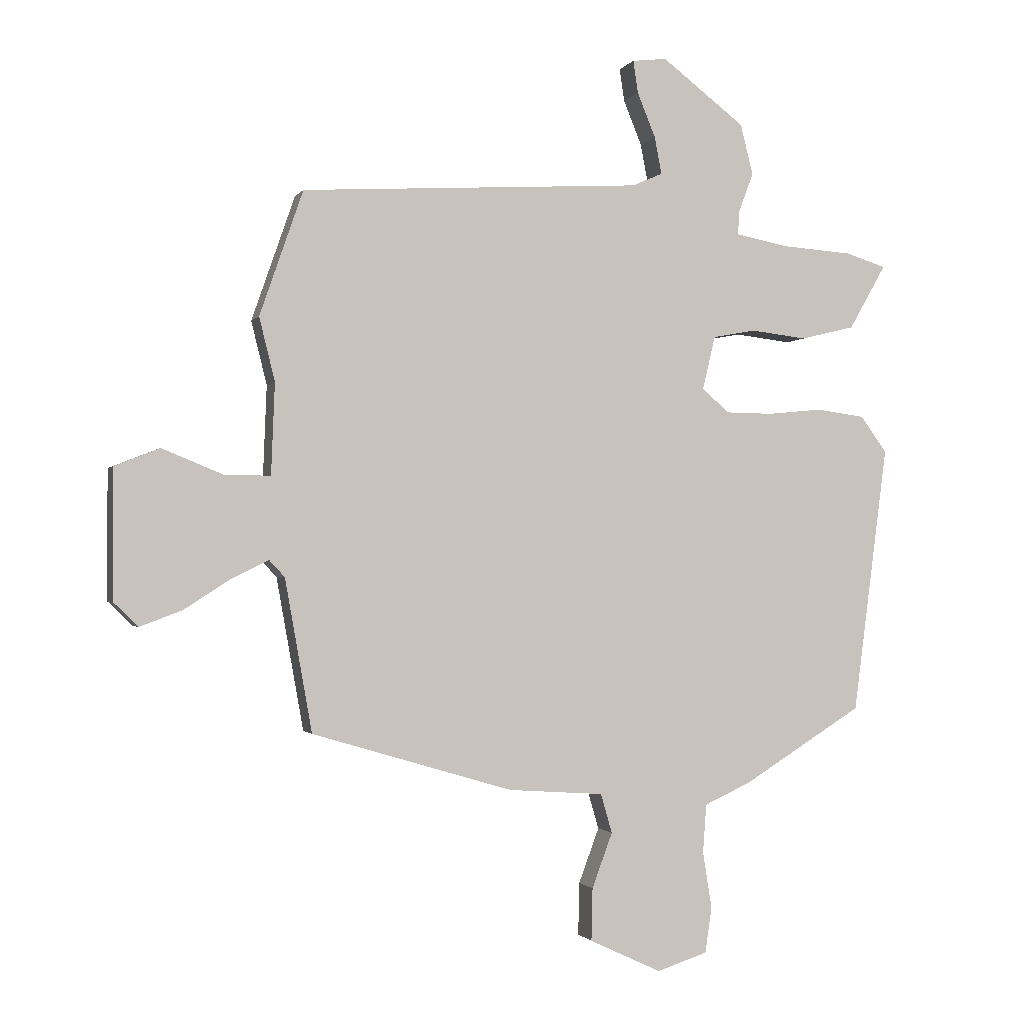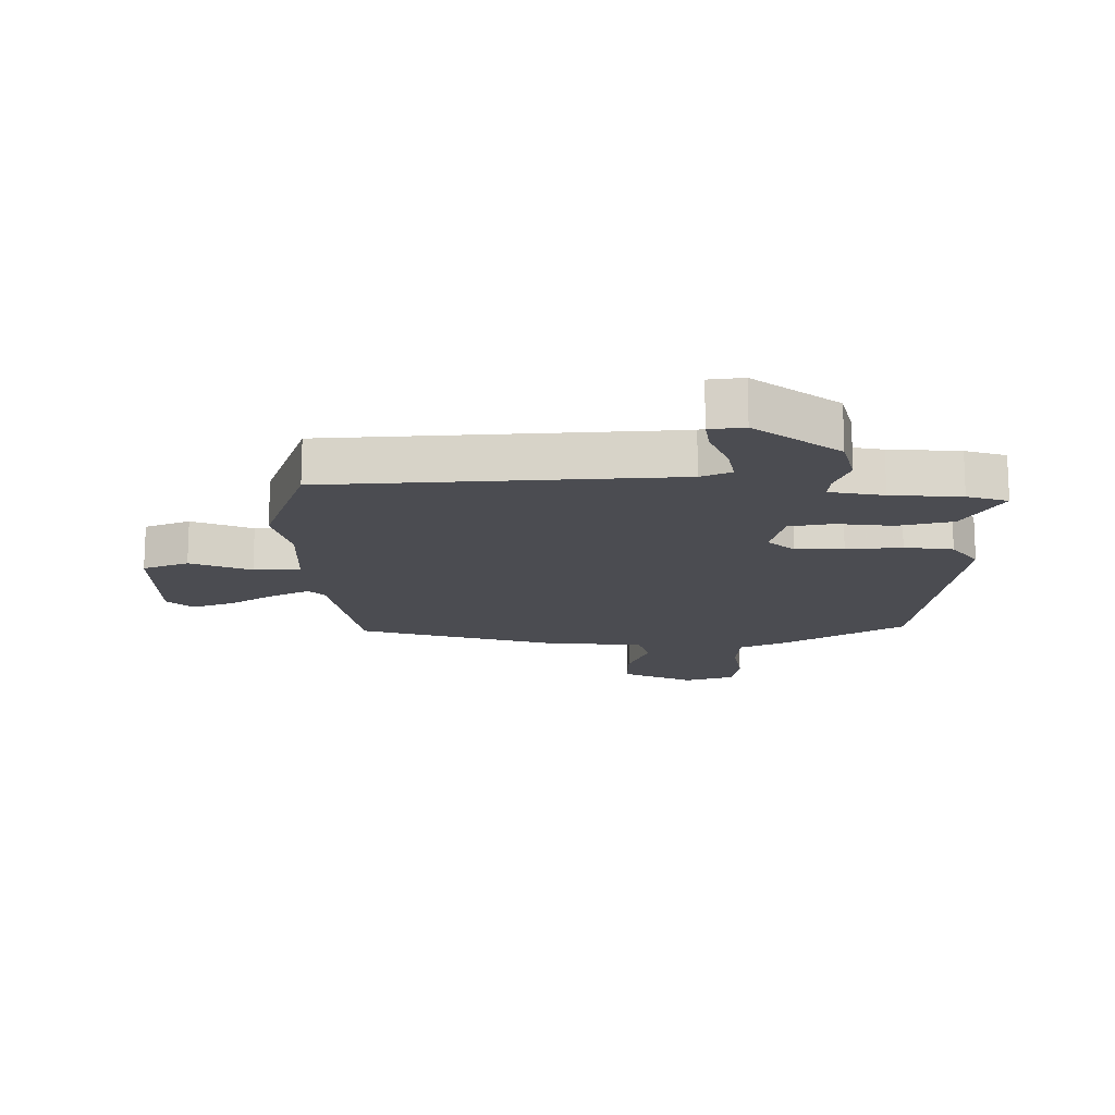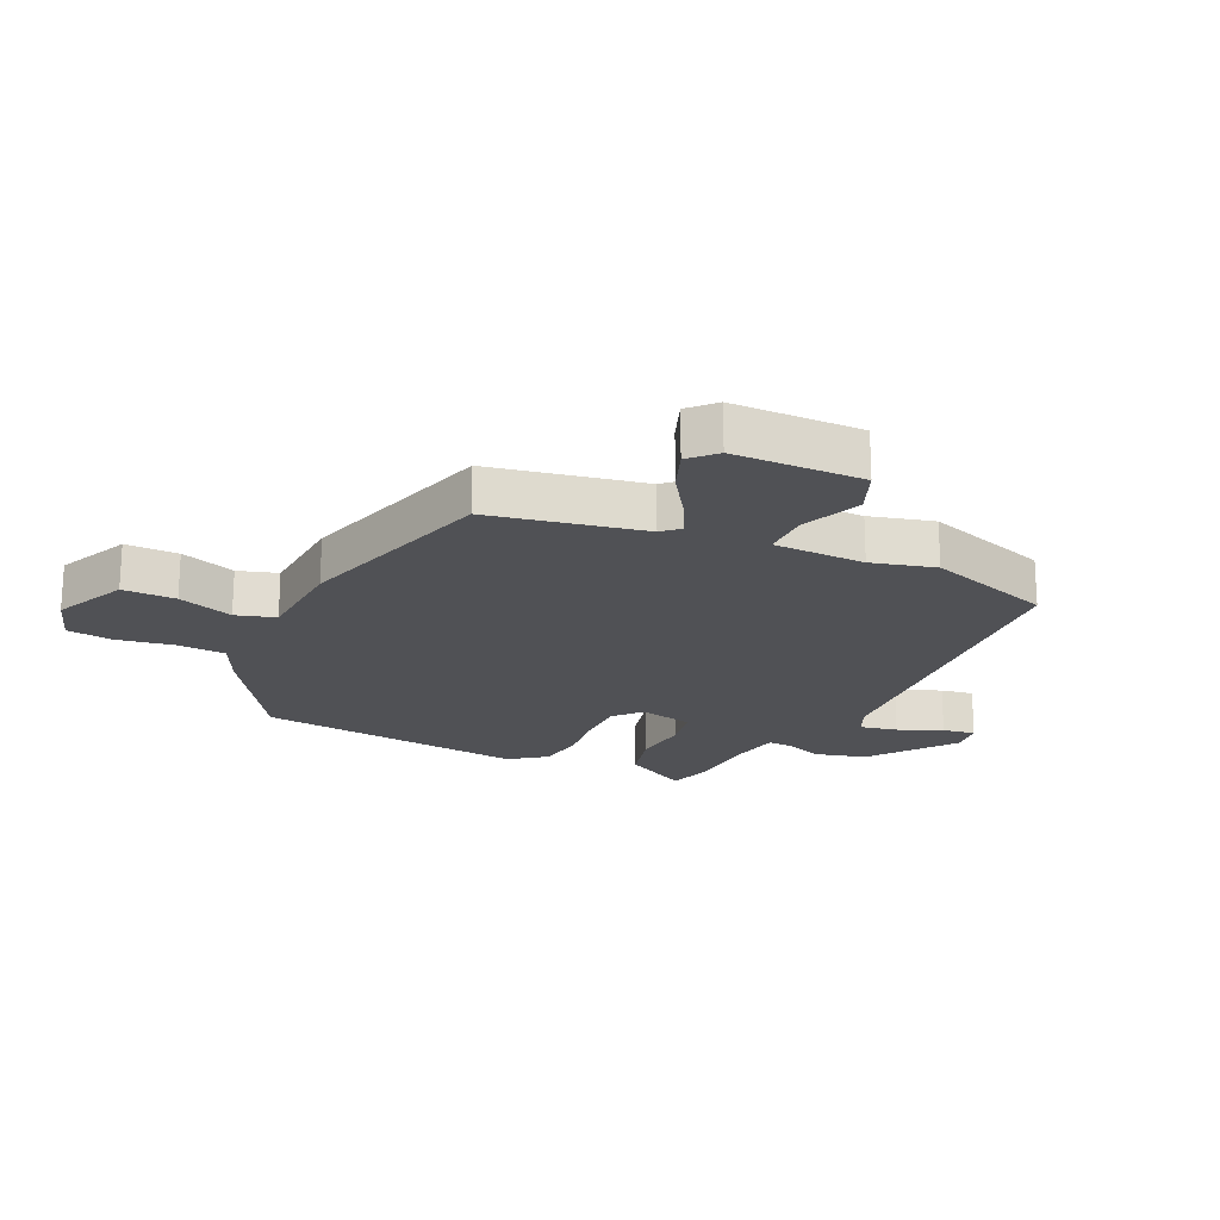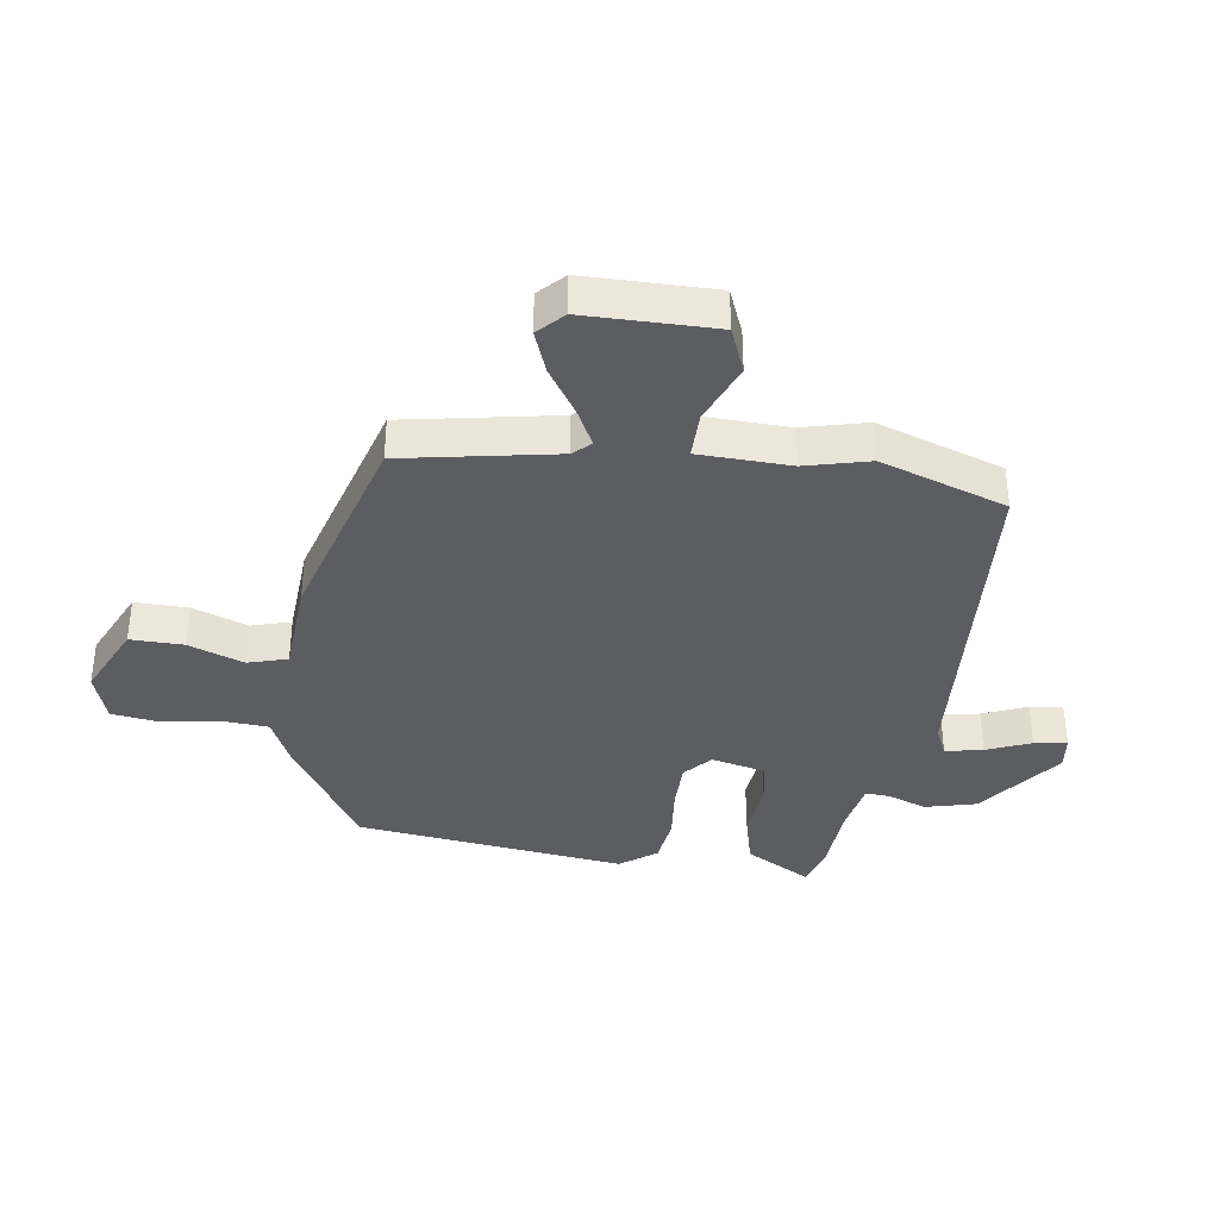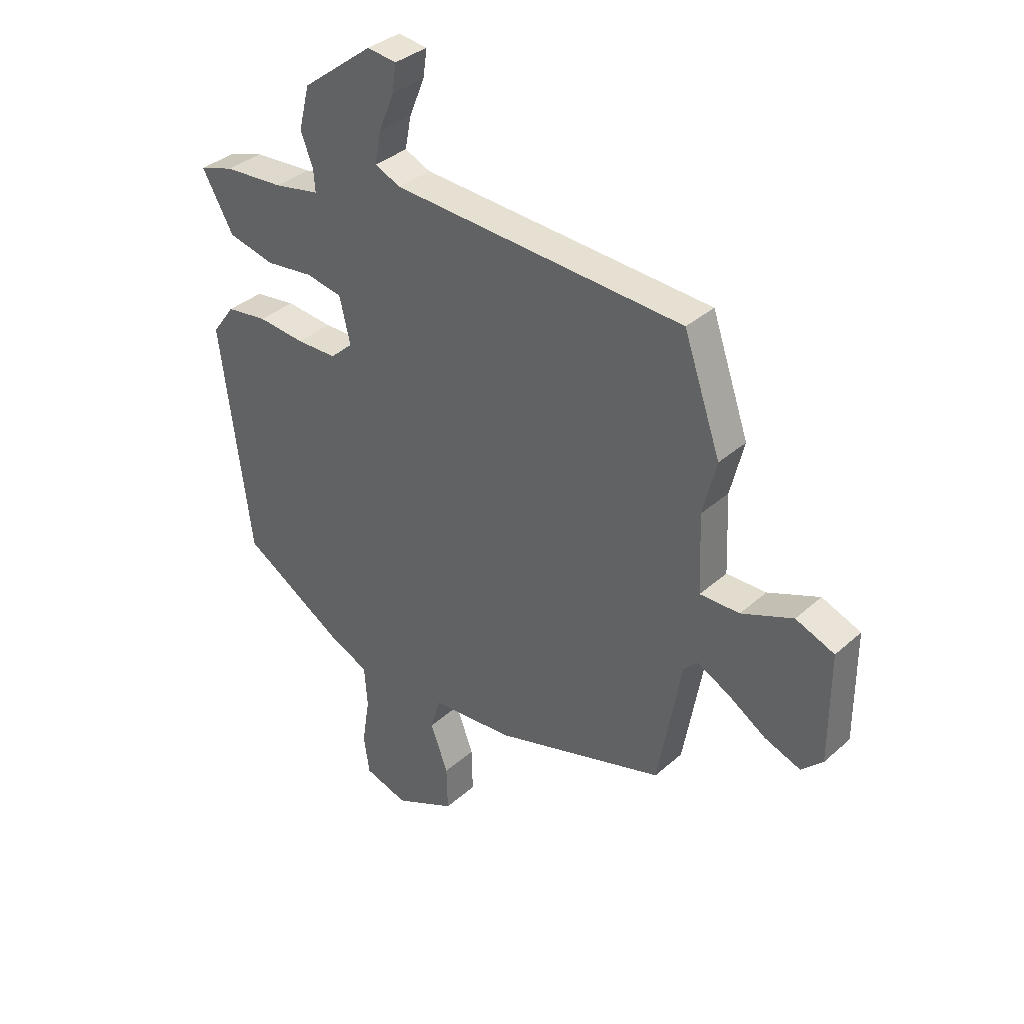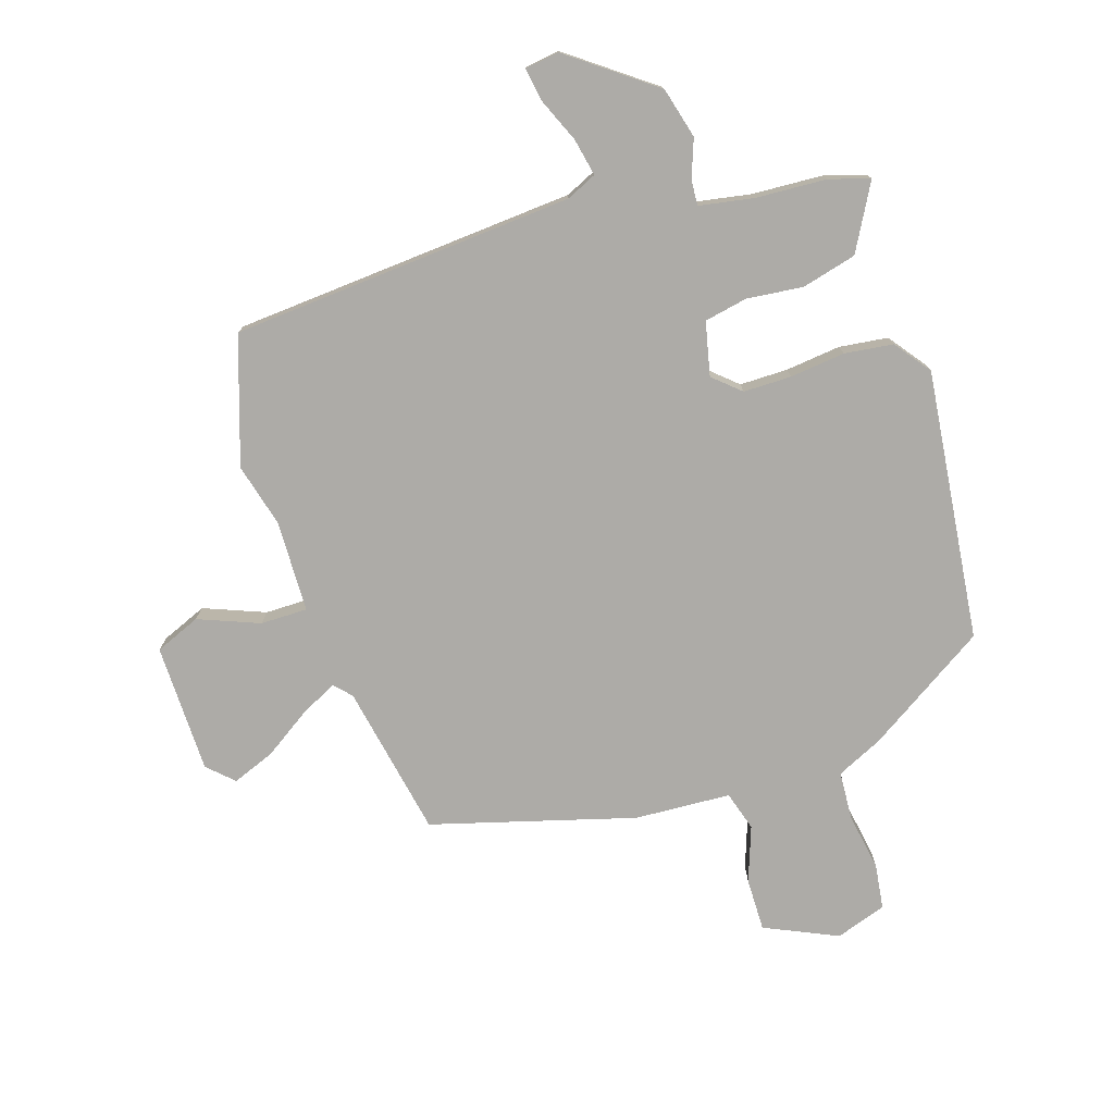
<metadata>
{"format":"obj","ext":"obj","renderer":"f3d","projection":"perspective","resolution":1024,"background":"white","views":[{"elev":-1.4,"azim":-16.7,"up":"+Z"},{"elev":-15.5,"azim":0.5,"up":"+Y"},{"elev":-20.2,"azim":-114.5,"up":"+Y"},{"elev":-36.8,"azim":-97.9,"up":"+Y"},{"elev":35.4,"azim":-139.3,"up":"+Z"},{"elev":-76.4,"azim":18.5,"up":"+Y"}]}
</metadata>
<code>
v 0.476 0.07 -0.34
v 0.277 0.07 -0.463
v 0.2 0.07 -0.498
v 0.194 0.07 -0.578
v 0.209 0.07 -0.672
v 0.198 0.07 -0.747
v 0.114 0.07 -0.774
v -0.005 0.07 -0.718
v -0.003 0.07 -0.631
v 0.031 0.07 -0.54
v 0.012 0.07 -0.475
v -0.146 0.07 -0.464
v -0.479 0.07 -0.365
v -0.524 0.07 -0.113
v -0.55 0.07 -0.085
v -0.612 0.07 -0.116
v -0.688 0.07 -0.165
v -0.758 0.07 -0.191
v -0.799 0.07 -0.151
v -0.799 0.07 0.062
v -0.724 0.07 0.092
v -0.624 0.07 0.051
v -0.547 0.07 0.05
v -0.541 0.07 0.201
v -0.567 0.07 0.306
v -0.495 0.07 0.513
v 0.071 0.07 0.547
v 0.121 0.07 0.569
v 0.109 0.07 0.631
v 0.079 0.07 0.704
v 0.071 0.07 0.758
v 0.128 0.07 0.765
v 0.266 0.07 0.66
v 0.287 0.07 0.576
v 0.263 0.07 0.513
v 0.26 0.07 0.472
v 0.349 0.07 0.455
v 0.465 0.07 0.447
v 0.532 0.07 0.426
v 0.471 0.07 0.319
v 0.381 0.07 0.297
v 0.288 0.07 0.308
v 0.217 0.07 0.295
v 0.196 0.07 0.207
v 0.24 0.07 0.167
v 0.319 0.07 0.166
v 0.41 0.07 0.175
v 0.49 0.07 0.164
v 0.534 0.07 0.104
v 0.476 0 -0.34
v 0.277 0 -0.463
v 0.2 0 -0.498
v 0.194 0 -0.578
v 0.209 0 -0.672
v 0.198 0 -0.747
v 0.114 0 -0.774
v -0.005 0 -0.718
v -0.003 0 -0.631
v 0.031 0 -0.54
v 0.012 0 -0.475
v -0.146 0 -0.464
v -0.479 0 -0.365
v -0.524 0 -0.113
v -0.55 0 -0.085
v -0.612 0 -0.116
v -0.688 0 -0.165
v -0.758 0 -0.191
v -0.799 0 -0.151
v -0.799 0 0.062
v -0.724 0 0.092
v -0.624 0 0.051
v -0.547 0 0.05
v -0.541 0 0.201
v -0.567 0 0.306
v -0.495 0 0.513
v 0.071 0 0.547
v 0.121 0 0.569
v 0.109 0 0.631
v 0.079 0 0.704
v 0.071 0 0.758
v 0.128 0 0.765
v 0.266 0 0.66
v 0.287 0 0.576
v 0.263 0 0.513
v 0.26 0 0.472
v 0.349 0 0.455
v 0.465 0 0.447
v 0.532 0 0.426
v 0.471 0 0.319
v 0.381 0 0.297
v 0.288 0 0.308
v 0.217 0 0.295
v 0.196 0 0.207
v 0.24 0 0.167
v 0.319 0 0.166
v 0.41 0 0.175
v 0.49 0 0.164
v 0.534 0 0.104
f 1 2 3
f 49 1 3
f 48 49 3
f 47 48 3
f 46 47 3
f 45 46 3
f 44 45 3 4
f 40 41 42
f 39 40 42
f 38 39 42
f 37 38 42
f 36 37 42 43
f 35 36 43
f 33 34 35
f 32 33 35
f 31 32 35
f 30 31 35
f 29 30 35
f 35 43 44
f 29 35 44
f 28 29 44
f 24 25 26 27
f 28 44 4
f 27 28 4
f 24 27 4
f 23 24 4
f 20 21 22
f 19 20 22
f 18 19 22
f 17 18 22
f 16 17 22
f 15 16 22 23
f 11 12 13 14
f 15 23 4
f 14 15 4
f 11 14 4
f 8 9 10
f 7 8 10
f 7 10 11
f 6 7 11
f 5 6 11
f 4 5 11
f 52 51 50
f 52 50 98
f 52 98 97
f 52 97 96
f 52 96 95
f 52 95 94
f 53 52 94 93
f 91 90 89
f 91 89 88
f 91 88 87
f 91 87 86
f 92 91 86 85
f 92 85 84
f 84 83 82
f 84 82 81
f 84 81 80
f 84 80 79
f 84 79 78
f 93 92 84
f 93 84 78
f 93 78 77
f 76 75 74 73
f 53 93 77
f 53 77 76
f 53 76 73
f 53 73 72
f 71 70 69
f 71 69 68
f 71 68 67
f 71 67 66
f 71 66 65
f 72 71 65 64
f 63 62 61 60
f 53 72 64
f 53 64 63
f 53 63 60
f 59 58 57
f 59 57 56
f 60 59 56
f 60 56 55
f 60 55 54
f 60 54 53
f 1 50 51 2
f 2 51 52 3
f 3 52 53 4
f 4 53 54 5
f 5 54 55 6
f 6 55 56 7
f 7 56 57 8
f 8 57 58 9
f 9 58 59 10
f 10 59 60 11
f 11 60 61 12
f 12 61 62 13
f 13 62 63 14
f 14 63 64 15
f 15 64 65 16
f 16 65 66 17
f 17 66 67 18
f 18 67 68 19
f 19 68 69 20
f 20 69 70 21
f 21 70 71 22
f 22 71 72 23
f 23 72 73 24
f 24 73 74 25
f 25 74 75 26
f 26 75 76 27
f 27 76 77 28
f 28 77 78 29
f 29 78 79 30
f 30 79 80 31
f 31 80 81 32
f 32 81 82 33
f 33 82 83 34
f 34 83 84 35
f 35 84 85 36
f 36 85 86 37
f 37 86 87 38
f 38 87 88 39
f 39 88 89 40
f 40 89 90 41
f 41 90 91 42
f 42 91 92 43
f 43 92 93 44
f 44 93 94 45
f 45 94 95 46
f 46 95 96 47
f 47 96 97 48
f 48 97 98 49
f 49 98 50 1

</code>
